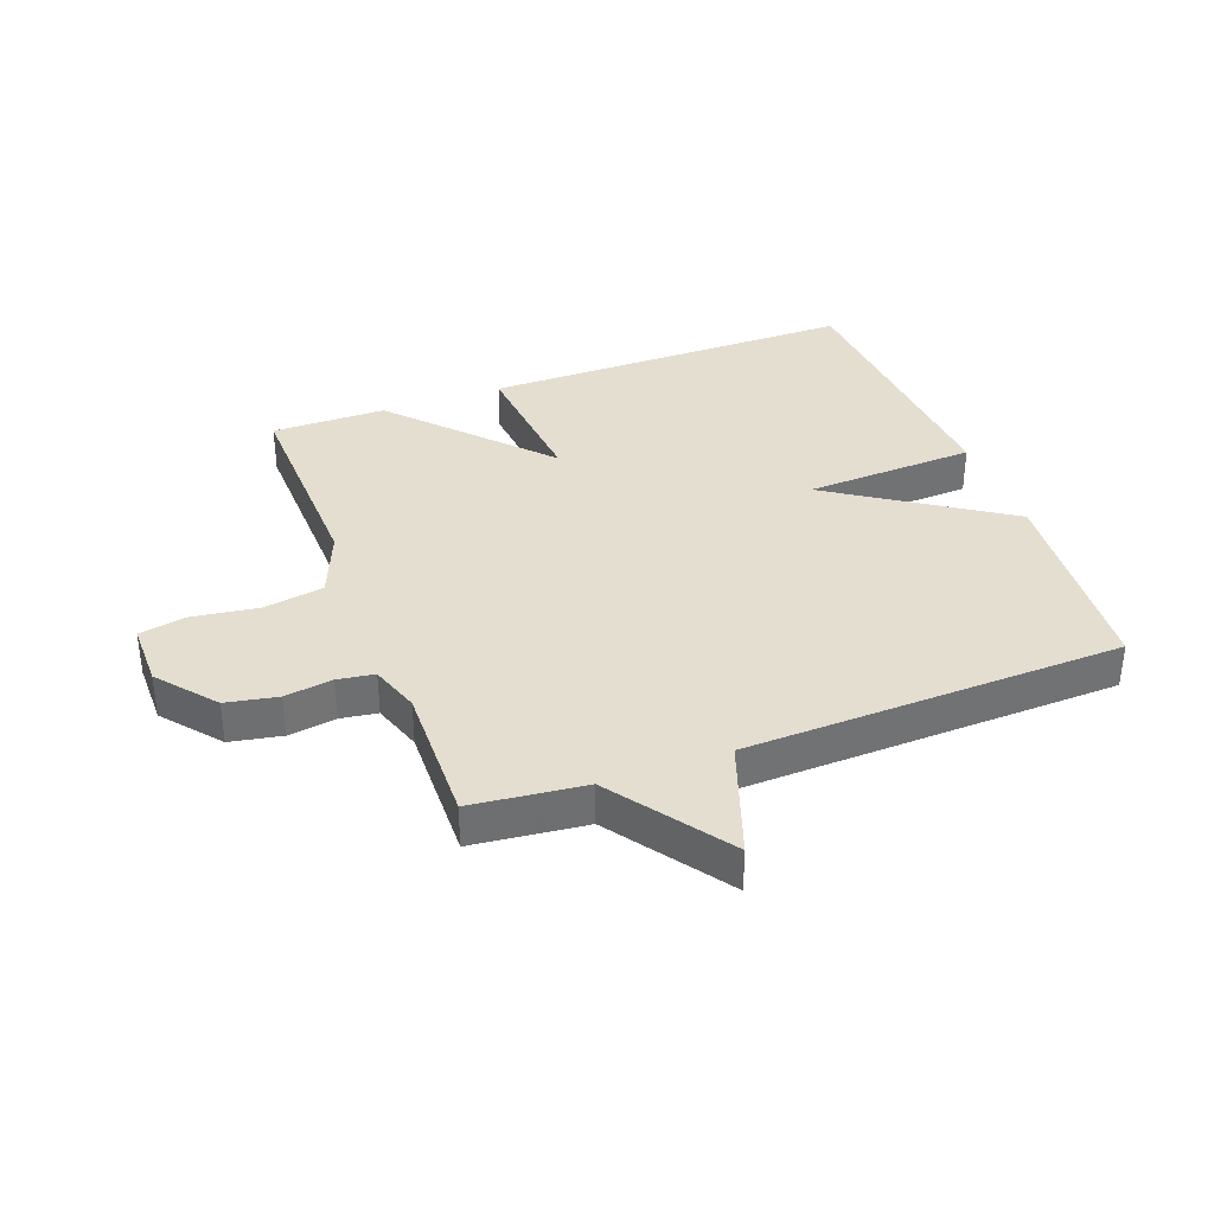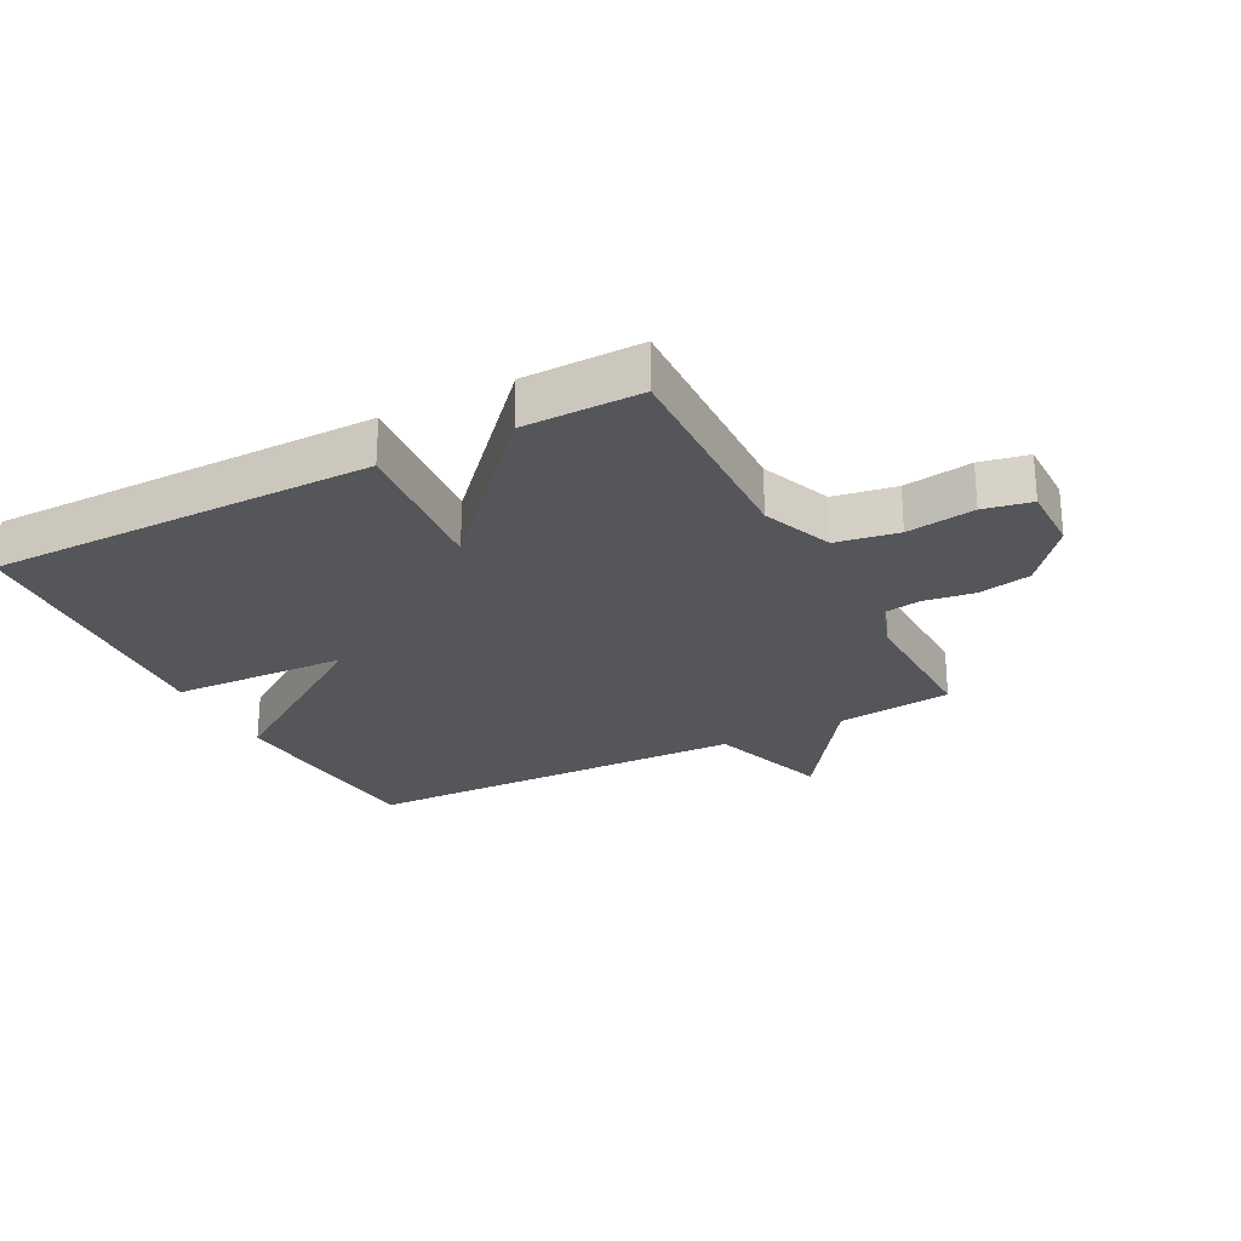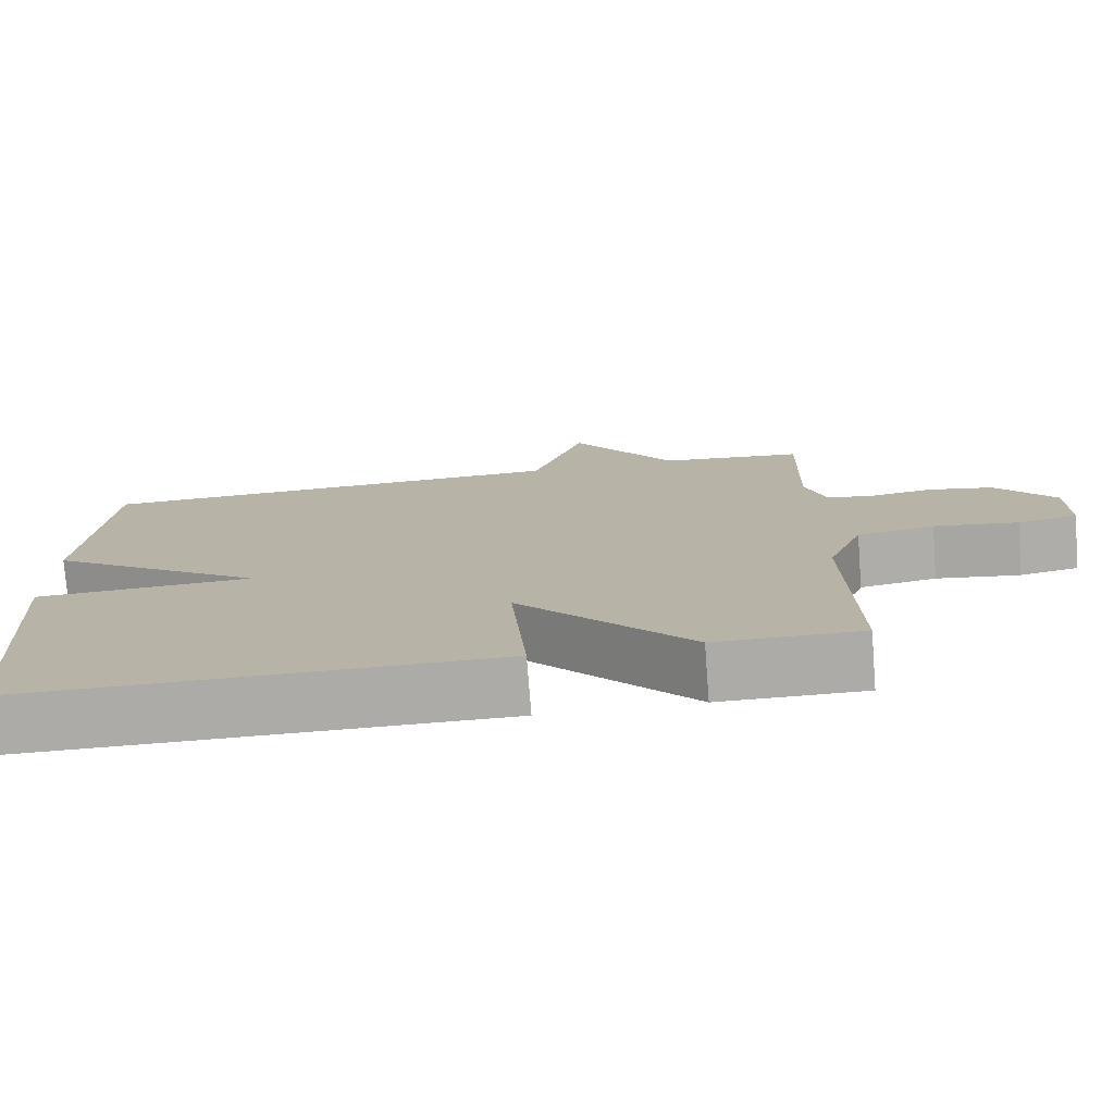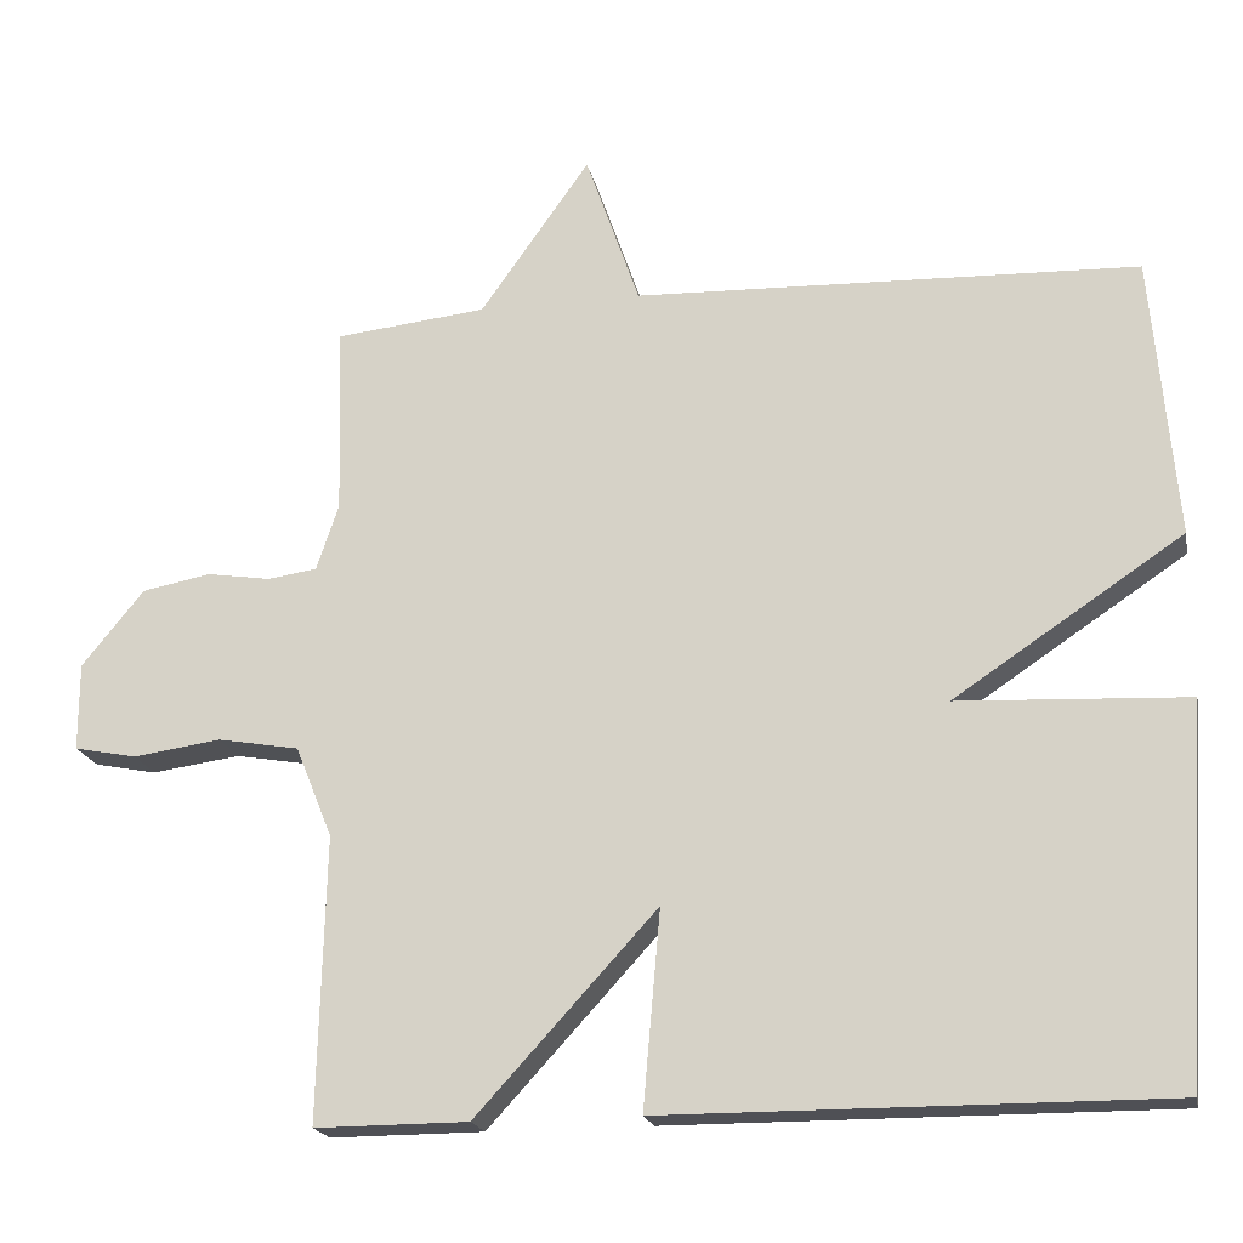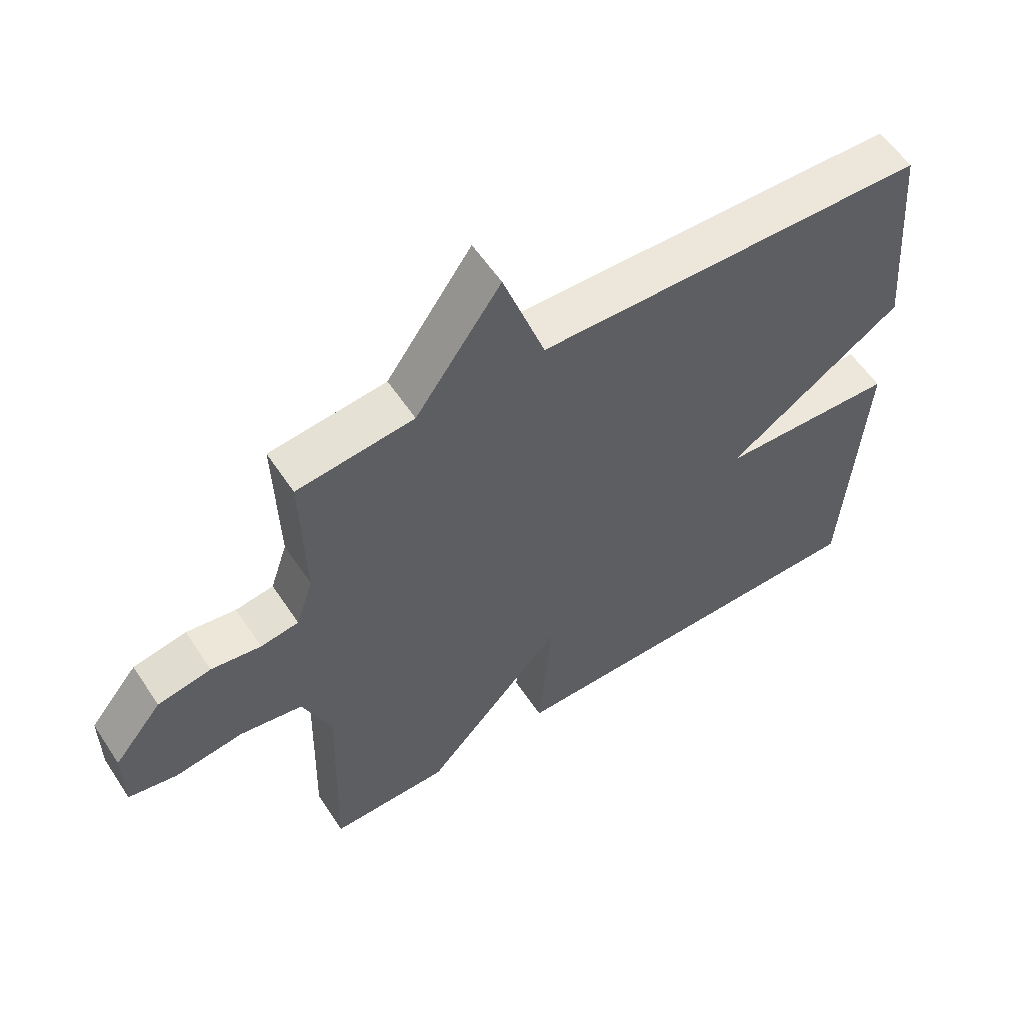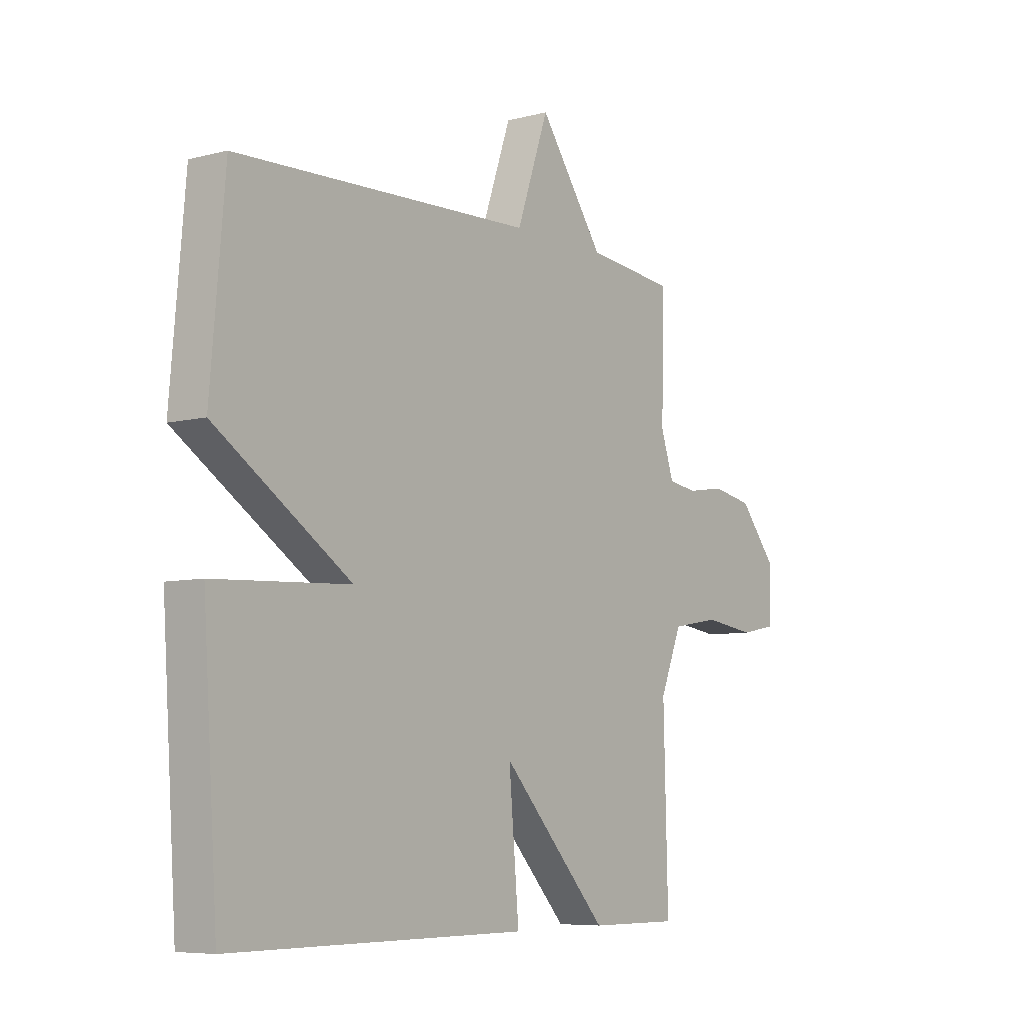
<metadata>
{"format":"obj","ext":"obj","renderer":"f3d","projection":"perspective","resolution":1024,"background":"white","views":[{"elev":35.9,"azim":-20.5,"up":"+Y"},{"elev":-25.7,"azim":-152.5,"up":"+Y"},{"elev":-76.4,"azim":-175.6,"up":"+Z"},{"elev":-19.4,"azim":11.4,"up":"+Z"},{"elev":57.2,"azim":-33.2,"up":"+Z"},{"elev":-6.9,"azim":126.9,"up":"+Z"}]}
</metadata>
<code>
v 0.5 0.07 -0.5
v -0.113 0.07 -0.499
v -0.092 0.07 -0.258
v -0.313 0.07 -0.499
v -0.5 0.07 -0.5
v -0.491 0.07 -0.153
v -0.536 0.07 -0.042
v -0.635 0.07 -0.025
v -0.743 0.07 -0.04
v -0.819 0.07 -0.025
v -0.819 0.07 0.082
v -0.743 0.07 0.175
v -0.659 0.07 0.191
v -0.581 0.07 0.179
v -0.521 0.07 0.188
v -0.494 0.07 0.269
v -0.5 0.07 0.5
v -0.316 0.07 0.52
v -0.182 0.07 0.71
v -0.116 0.07 0.52
v 0.5 0.07 0.5
v 0.53 0.07 0.155
v 0.25 0.07 -0.032
v 0.53 0.07 -0.045
v 0.5 0 -0.5
v -0.113 0 -0.499
v -0.092 0 -0.258
v -0.313 0 -0.499
v -0.5 0 -0.5
v -0.491 0 -0.153
v -0.536 0 -0.042
v -0.635 0 -0.025
v -0.743 0 -0.04
v -0.819 0 -0.025
v -0.819 0 0.082
v -0.743 0 0.175
v -0.659 0 0.191
v -0.581 0 0.179
v -0.521 0 0.188
v -0.494 0 0.269
v -0.5 0 0.5
v -0.316 0 0.52
v -0.182 0 0.71
v -0.116 0 0.52
v 0.5 0 0.5
v 0.53 0 0.155
v 0.25 0 -0.032
v 0.53 0 -0.045
f 1 2 3
f 24 1 3
f 23 24 3
f 22 23 3
f 21 22 3
f 20 21 3
f 4 5 6
f 3 4 6
f 20 3 6
f 19 20 6
f 18 19 6
f 16 17 18
f 18 6 7
f 16 18 7
f 15 16 7
f 14 15 7 8
f 12 13 14
f 11 12 14
f 10 11 14
f 9 10 14
f 8 9 14
f 27 26 25
f 27 25 48
f 27 48 47
f 27 47 46
f 27 46 45
f 27 45 44
f 30 29 28
f 30 28 27
f 30 27 44
f 30 44 43
f 30 43 42
f 42 41 40
f 31 30 42
f 31 42 40
f 31 40 39
f 32 31 39 38
f 38 37 36
f 38 36 35
f 38 35 34
f 38 34 33
f 38 33 32
f 1 25 26 2
f 2 26 27 3
f 3 27 28 4
f 4 28 29 5
f 5 29 30 6
f 6 30 31 7
f 7 31 32 8
f 8 32 33 9
f 9 33 34 10
f 10 34 35 11
f 11 35 36 12
f 12 36 37 13
f 13 37 38 14
f 14 38 39 15
f 15 39 40 16
f 16 40 41 17
f 17 41 42 18
f 18 42 43 19
f 19 43 44 20
f 20 44 45 21
f 21 45 46 22
f 22 46 47 23
f 23 47 48 24
f 24 48 25 1

</code>
